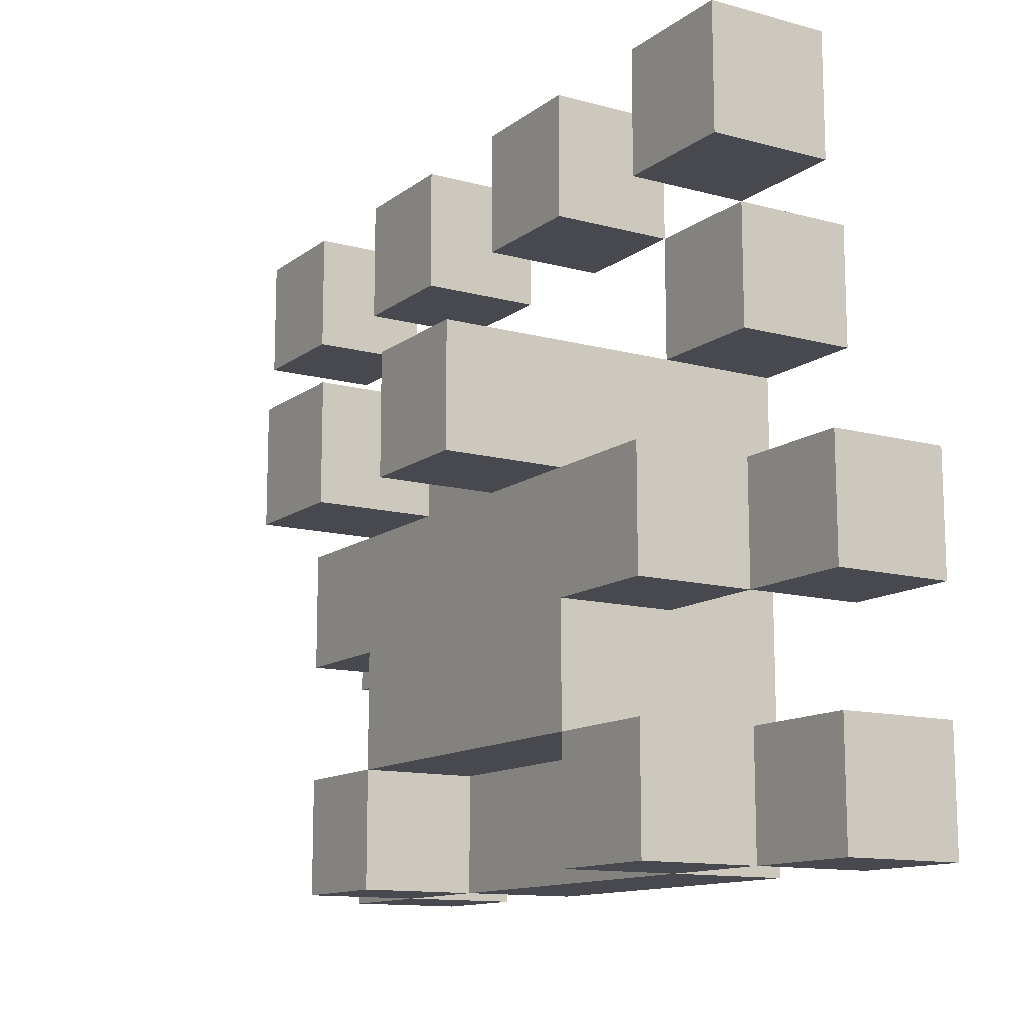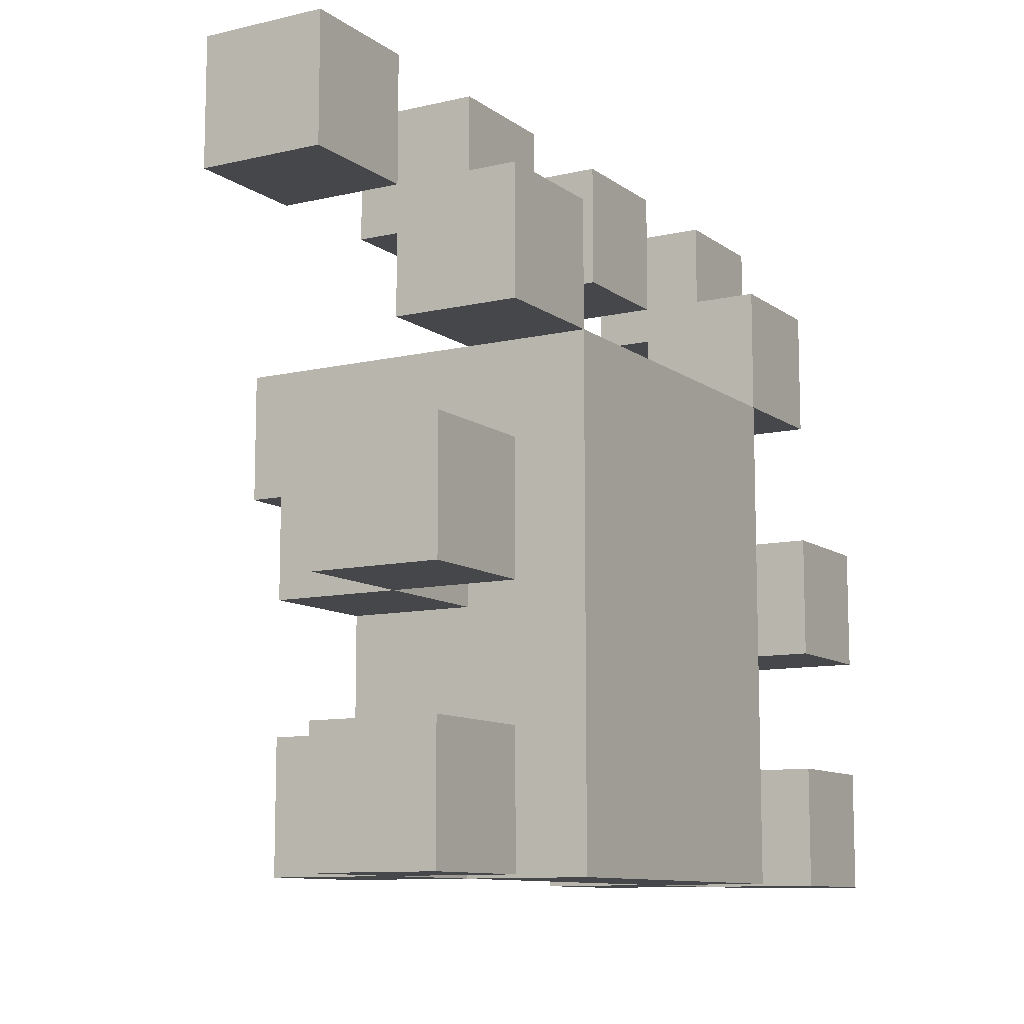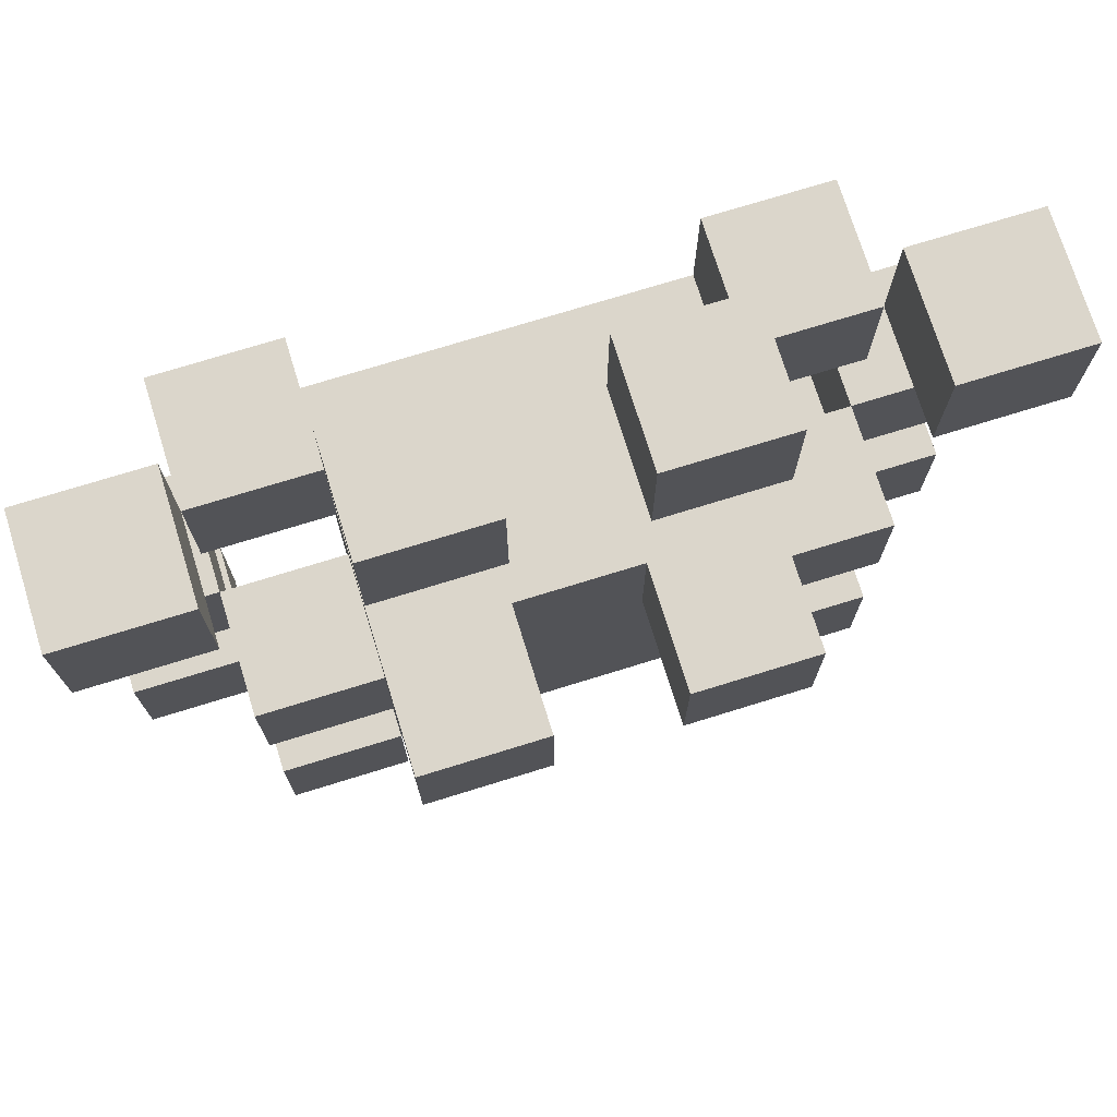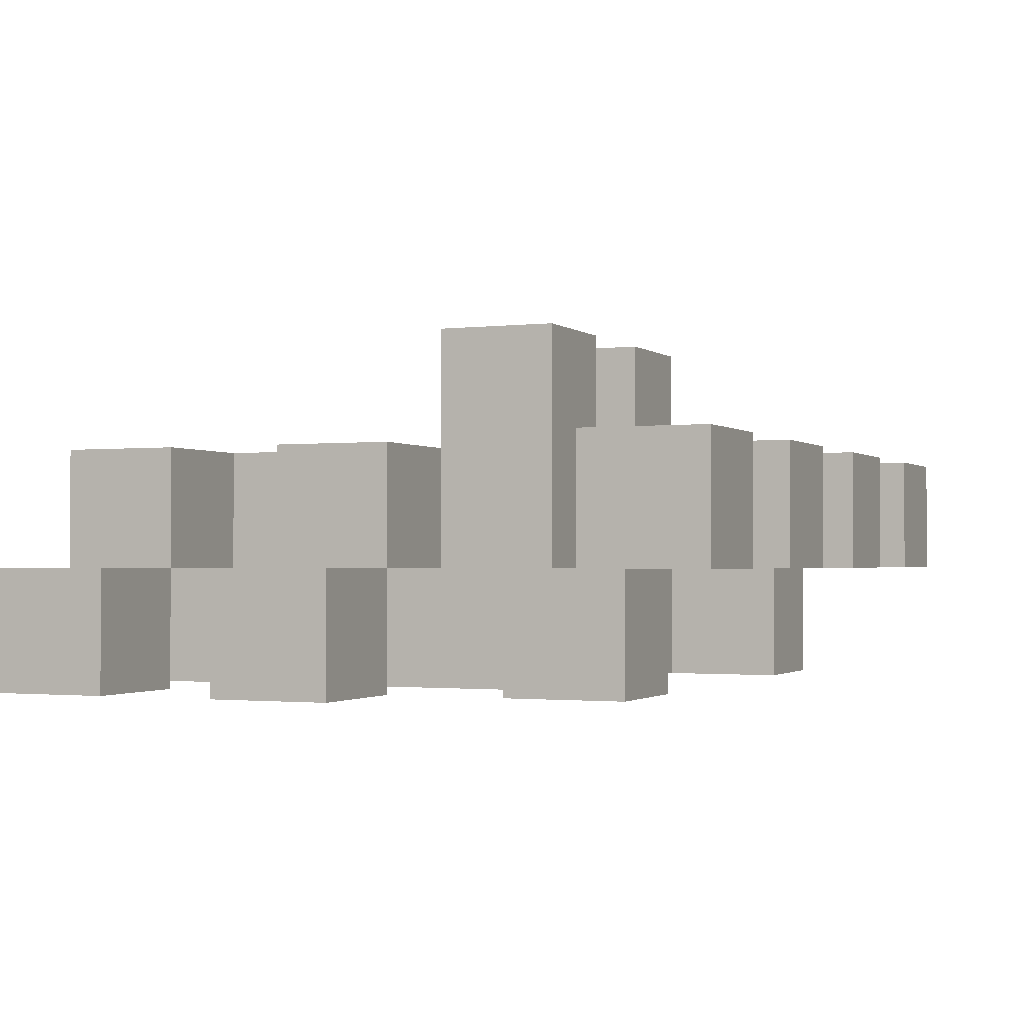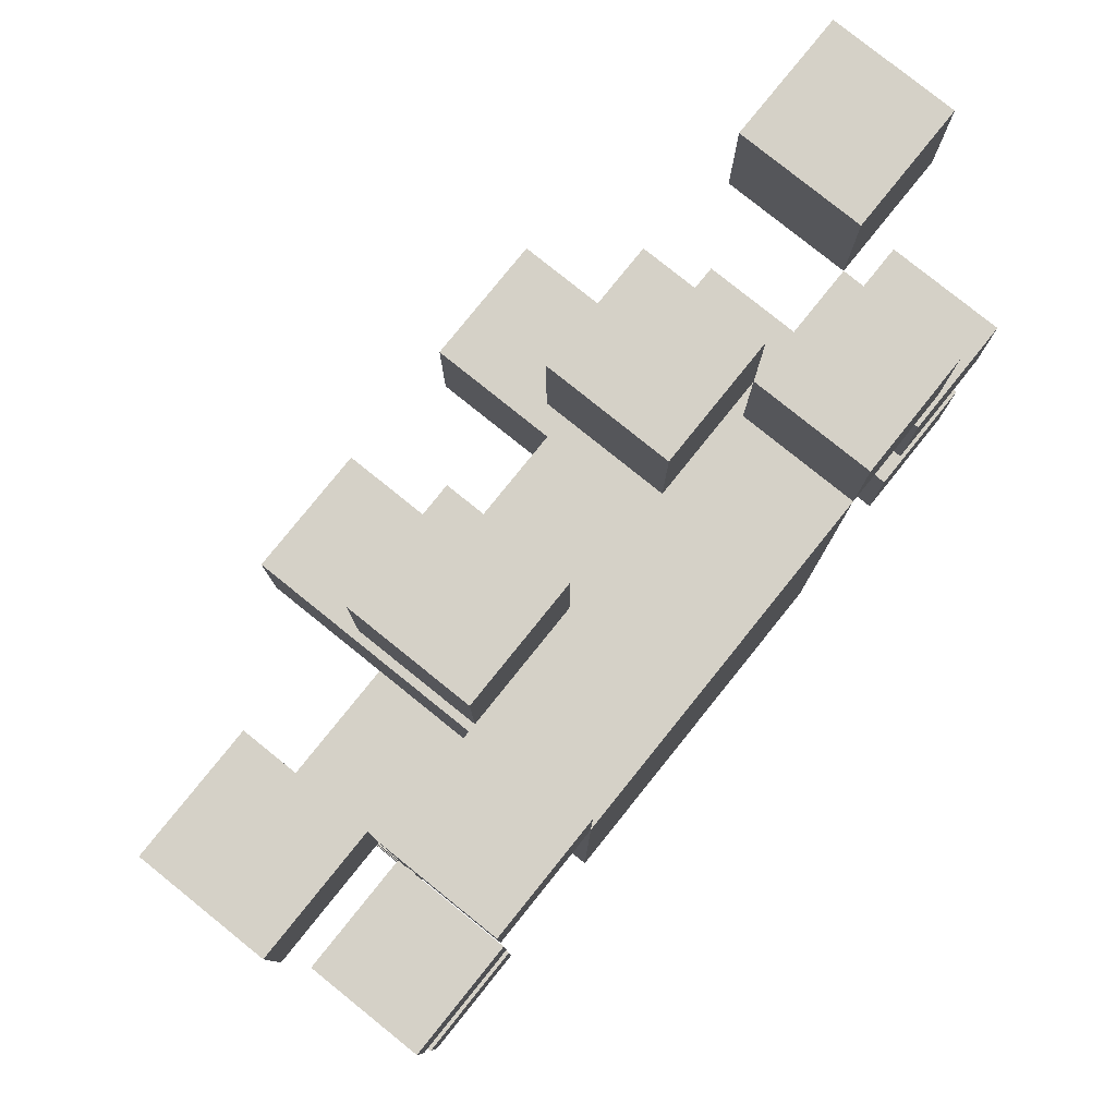
<metadata>
{"format":"obj","ext":"obj","renderer":"f3d","projection":"perspective","resolution":1024,"background":"white","views":[{"elev":-12.7,"azim":-121.8,"up":"+Z"},{"elev":-10.3,"azim":-59.5,"up":"+Z"},{"elev":73.5,"azim":162.8,"up":"+Z"},{"elev":-1.4,"azim":-66.7,"up":"+Y"},{"elev":79.7,"azim":-51.2,"up":"+Z"}]}
</metadata>
<code>
o
v -0.35 -0.5 0.05
v -0.35 -0.5 -0.05
v -0.35 -0.5 -0.15
v -0.35 -0.5 -0.25
v -0.35 -0.4 0.35
v -0.35 -0.4 0.25
v -0.35 -0.4 0.05
v -0.35 -0.4 -0.05
v -0.35 -0.4 -0.15
v -0.35 -0.4 -0.25
v -0.35 -0.3 0.35
v -0.35 -0.3 0.25
v -0.25 -0.5 0.25
v -0.25 -0.5 0.15
v -0.25 -0.4 0.25
v -0.25 -0.4 0.15
v -0.25 -0.4 0.05
v -0.25 -0.4 -0.05
v -0.25 -0.4 -0.15
v -0.25 -0.4 -0.25
v -0.25 -0.3 0.05
v -0.25 -0.3 -0.05
v -0.25 -0.3 -0.15
v -0.25 -0.3 -0.25
v -0.15 -0.5 0.15
v -0.15 -0.5 -0.25
v -0.15 -0.4 0.35
v -0.15 -0.4 0.25
v -0.15 -0.4 0.15
v -0.15 -0.4 0.05
v -0.15 -0.4 -0.05
v -0.15 -0.4 -0.15
v -0.15 -0.4 -0.25
v -0.15 -0.3 0.35
v -0.15 -0.3 0.25
v -0.15 -0.3 0.15
v -0.15 -0.3 0.05
v -0.15 -0.3 -0.05
v -0.15 -0.3 -0.15
v -0.15 -0.2 0.15
v -0.15 -0.2 0.05
v 0.05 -0.4 0.35
v 0.05 -0.4 0.25
v 0.05 -0.3 0.35
v 0.05 -0.3 0.25
v 0.05 -0.3 0.15
v 0.05 -0.3 0.05
v 0.05 -0.2 0.15
v 0.05 -0.2 0.05
v 0.15 -0.5 0.25
v 0.15 -0.5 0.15
v 0.15 -0.4 0.25
v 0.15 -0.4 0.15
v 0.15 -0.4 -0.15
v 0.15 -0.4 -0.25
v 0.15 -0.3 -0.15
v 0.15 -0.3 -0.25
v 0.25 -0.5 0.05
v 0.25 -0.5 -0.05
v 0.25 -0.5 -0.15
v 0.25 -0.5 -0.25
v 0.25 -0.4 0.35
v 0.25 -0.4 0.25
v 0.25 -0.4 0.05
v 0.25 -0.4 -0.05
v 0.25 -0.4 -0.15
v 0.25 -0.4 -0.25
v 0.25 -0.3 0.35
v 0.25 -0.3 0.25
v -0.25 -0.5 0.05
v -0.25 -0.5 -0.05
v -0.25 -0.5 -0.15
v -0.25 -0.5 -0.25
v -0.25 -0.4 0.35
v -0.25 -0.4 0.25
v -0.25 -0.4 0.05
v -0.25 -0.4 -0.05
v -0.25 -0.4 -0.15
v -0.25 -0.4 -0.25
v -0.25 -0.3 0.35
v -0.25 -0.3 0.25
v -0.15 -0.5 0.25
v -0.15 -0.5 0.15
v -0.15 -0.4 0.25
v -0.15 -0.4 0.15
v -0.15 -0.4 -0.15
v -0.15 -0.4 -0.25
v -0.15 -0.3 -0.15
v -0.15 -0.3 -0.25
v -0.05 -0.4 0.35
v -0.05 -0.4 0.25
v -0.05 -0.3 0.35
v -0.05 -0.3 0.25
v -0.05 -0.3 0.15
v -0.05 -0.3 0.05
v -0.05 -0.2 0.15
v -0.05 -0.2 0.05
v 0.15 -0.5 0.15
v 0.15 -0.5 -0.25
v 0.15 -0.4 0.35
v 0.15 -0.4 0.25
v 0.15 -0.4 0.15
v 0.15 -0.4 0.05
v 0.15 -0.4 -0.05
v 0.15 -0.4 -0.15
v 0.15 -0.4 -0.25
v 0.15 -0.3 0.35
v 0.15 -0.3 0.25
v 0.15 -0.3 0.15
v 0.15 -0.3 0.05
v 0.15 -0.3 -0.05
v 0.15 -0.3 -0.15
v 0.15 -0.2 0.15
v 0.15 -0.2 0.05
v 0.25 -0.5 0.25
v 0.25 -0.5 0.15
v 0.25 -0.4 0.25
v 0.25 -0.4 0.15
v 0.25 -0.4 0.05
v 0.25 -0.4 -0.05
v 0.25 -0.4 -0.15
v 0.25 -0.4 -0.25
v 0.25 -0.3 0.05
v 0.25 -0.3 -0.05
v 0.25 -0.3 -0.15
v 0.25 -0.3 -0.25
v 0.35 -0.5 0.05
v 0.35 -0.5 -0.05
v 0.35 -0.5 -0.15
v 0.35 -0.5 -0.25
v 0.35 -0.4 0.35
v 0.35 -0.4 0.25
v 0.35 -0.4 0.05
v 0.35 -0.4 -0.05
v 0.35 -0.4 -0.15
v 0.35 -0.4 -0.25
v 0.35 -0.3 0.35
v 0.35 -0.3 0.25
v -0.35 -0.4 0.35
v -0.35 -0.3 0.35
v -0.25 -0.4 0.35
v -0.25 -0.3 0.35
v -0.15 -0.4 0.35
v -0.15 -0.3 0.35
v -0.05 -0.4 0.35
v -0.05 -0.3 0.35
v 0.05 -0.4 0.35
v 0.05 -0.3 0.35
v 0.15 -0.4 0.35
v 0.15 -0.3 0.35
v 0.25 -0.4 0.35
v 0.25 -0.3 0.35
v 0.35 -0.4 0.35
v 0.35 -0.3 0.35
v -0.25 -0.5 0.25
v -0.25 -0.4 0.25
v -0.15 -0.5 0.25
v -0.15 -0.4 0.25
v 0.15 -0.5 0.25
v 0.15 -0.4 0.25
v 0.25 -0.5 0.25
v 0.25 -0.4 0.25
v -0.15 -0.5 0.15
v -0.15 -0.4 0.15
v -0.15 -0.3 0.15
v -0.15 -0.2 0.15
v -0.05 -0.3 0.15
v -0.05 -0.2 0.15
v 0.05 -0.3 0.15
v 0.05 -0.2 0.15
v 0.15 -0.5 0.15
v 0.15 -0.4 0.15
v 0.15 -0.3 0.15
v 0.15 -0.2 0.15
v -0.35 -0.5 0.05
v -0.35 -0.4 0.05
v -0.25 -0.5 0.05
v -0.25 -0.4 0.05
v -0.25 -0.3 0.05
v -0.15 -0.4 0.05
v -0.15 -0.3 0.05
v 0.15 -0.4 0.05
v 0.15 -0.3 0.05
v 0.25 -0.5 0.05
v 0.25 -0.4 0.05
v 0.25 -0.3 0.05
v 0.35 -0.5 0.05
v 0.35 -0.4 0.05
v -0.35 -0.5 -0.15
v -0.35 -0.4 -0.15
v -0.25 -0.5 -0.15
v -0.25 -0.4 -0.15
v -0.25 -0.3 -0.15
v -0.15 -0.4 -0.15
v -0.15 -0.3 -0.15
v 0.15 -0.4 -0.15
v 0.15 -0.3 -0.15
v 0.25 -0.5 -0.15
v 0.25 -0.4 -0.15
v 0.25 -0.3 -0.15
v 0.35 -0.5 -0.15
v 0.35 -0.4 -0.15
v -0.35 -0.4 0.25
v -0.35 -0.3 0.25
v -0.25 -0.4 0.25
v -0.25 -0.3 0.25
v -0.15 -0.4 0.25
v -0.15 -0.3 0.25
v -0.05 -0.4 0.25
v -0.05 -0.3 0.25
v 0.05 -0.4 0.25
v 0.05 -0.3 0.25
v 0.15 -0.4 0.25
v 0.15 -0.3 0.25
v 0.25 -0.4 0.25
v 0.25 -0.3 0.25
v 0.35 -0.4 0.25
v 0.35 -0.3 0.25
v -0.25 -0.5 0.15
v -0.25 -0.4 0.15
v -0.15 -0.5 0.15
v -0.15 -0.4 0.15
v 0.15 -0.5 0.15
v 0.15 -0.4 0.15
v 0.25 -0.5 0.15
v 0.25 -0.4 0.15
v -0.15 -0.3 0.05
v -0.15 -0.2 0.05
v -0.05 -0.3 0.05
v -0.05 -0.2 0.05
v 0.05 -0.3 0.05
v 0.05 -0.2 0.05
v 0.15 -0.3 0.05
v 0.15 -0.2 0.05
v -0.35 -0.5 -0.05
v -0.35 -0.4 -0.05
v -0.25 -0.5 -0.05
v -0.25 -0.4 -0.05
v -0.25 -0.3 -0.05
v -0.15 -0.4 -0.05
v -0.15 -0.3 -0.05
v 0.15 -0.4 -0.05
v 0.15 -0.3 -0.05
v 0.25 -0.5 -0.05
v 0.25 -0.4 -0.05
v 0.25 -0.3 -0.05
v 0.35 -0.5 -0.05
v 0.35 -0.4 -0.05
v -0.15 -0.4 -0.15
v -0.15 -0.3 -0.15
v 0.15 -0.4 -0.15
v 0.15 -0.3 -0.15
v -0.35 -0.5 -0.25
v -0.35 -0.4 -0.25
v -0.25 -0.5 -0.25
v -0.25 -0.4 -0.25
v -0.25 -0.3 -0.25
v -0.15 -0.5 -0.25
v -0.15 -0.4 -0.25
v -0.15 -0.3 -0.25
v 0.15 -0.5 -0.25
v 0.15 -0.4 -0.25
v 0.15 -0.3 -0.25
v 0.25 -0.5 -0.25
v 0.25 -0.4 -0.25
v 0.25 -0.3 -0.25
v 0.35 -0.5 -0.25
v 0.35 -0.4 -0.25
v -0.25 -0.5 0.25
v -0.15 -0.5 0.25
v 0.15 -0.5 0.25
v 0.25 -0.5 0.25
v -0.25 -0.5 0.15
v -0.15 -0.5 0.15
v 0.15 -0.5 0.15
v 0.25 -0.5 0.15
v -0.35 -0.5 0.05
v -0.25 -0.5 0.05
v 0.25 -0.5 0.05
v 0.35 -0.5 0.05
v -0.35 -0.5 -0.05
v -0.25 -0.5 -0.05
v 0.25 -0.5 -0.05
v 0.35 -0.5 -0.05
v -0.35 -0.5 -0.15
v -0.25 -0.5 -0.15
v 0.25 -0.5 -0.15
v 0.35 -0.5 -0.15
v -0.35 -0.5 -0.25
v -0.25 -0.5 -0.25
v -0.15 -0.5 -0.25
v 0.15 -0.5 -0.25
v 0.25 -0.5 -0.25
v 0.35 -0.5 -0.25
v -0.35 -0.4 0.35
v -0.25 -0.4 0.35
v -0.15 -0.4 0.35
v -0.05 -0.4 0.35
v 0.05 -0.4 0.35
v 0.15 -0.4 0.35
v 0.25 -0.4 0.35
v 0.35 -0.4 0.35
v -0.35 -0.4 0.25
v -0.25 -0.4 0.25
v -0.15 -0.4 0.25
v -0.05 -0.4 0.25
v 0.05 -0.4 0.25
v 0.15 -0.4 0.25
v 0.25 -0.4 0.25
v 0.35 -0.4 0.25
v -0.25 -0.4 0.05
v -0.15 -0.4 0.05
v 0.15 -0.4 0.05
v 0.25 -0.4 0.05
v -0.25 -0.4 -0.05
v -0.15 -0.4 -0.05
v 0.15 -0.4 -0.05
v 0.25 -0.4 -0.05
v -0.25 -0.4 -0.15
v -0.15 -0.4 -0.15
v 0.15 -0.4 -0.15
v 0.25 -0.4 -0.15
v -0.25 -0.4 -0.25
v -0.15 -0.4 -0.25
v 0.15 -0.4 -0.25
v 0.25 -0.4 -0.25
v -0.25 -0.4 0.25
v -0.15 -0.4 0.25
v 0.15 -0.4 0.25
v 0.25 -0.4 0.25
v -0.25 -0.4 0.15
v -0.15 -0.4 0.15
v 0.15 -0.4 0.15
v 0.25 -0.4 0.15
v -0.35 -0.4 0.05
v -0.25 -0.4 0.05
v 0.25 -0.4 0.05
v 0.35 -0.4 0.05
v -0.35 -0.4 -0.05
v -0.25 -0.4 -0.05
v 0.25 -0.4 -0.05
v 0.35 -0.4 -0.05
v -0.35 -0.4 -0.15
v -0.25 -0.4 -0.15
v -0.15 -0.4 -0.15
v 0.15 -0.4 -0.15
v 0.25 -0.4 -0.15
v 0.35 -0.4 -0.15
v -0.35 -0.4 -0.25
v -0.25 -0.4 -0.25
v -0.15 -0.4 -0.25
v 0.15 -0.4 -0.25
v 0.25 -0.4 -0.25
v 0.35 -0.4 -0.25
v -0.35 -0.3 0.35
v -0.25 -0.3 0.35
v -0.15 -0.3 0.35
v -0.05 -0.3 0.35
v 0.05 -0.3 0.35
v 0.15 -0.3 0.35
v 0.25 -0.3 0.35
v 0.35 -0.3 0.35
v -0.35 -0.3 0.25
v -0.25 -0.3 0.25
v -0.15 -0.3 0.25
v -0.05 -0.3 0.25
v 0.05 -0.3 0.25
v 0.15 -0.3 0.25
v 0.25 -0.3 0.25
v 0.35 -0.3 0.25
v -0.05 -0.3 0.15
v 0.05 -0.3 0.15
v -0.25 -0.3 0.05
v -0.15 -0.3 0.05
v -0.05 -0.3 0.05
v 0.05 -0.3 0.05
v 0.15 -0.3 0.05
v 0.25 -0.3 0.05
v -0.25 -0.3 -0.05
v -0.15 -0.3 -0.05
v 0.15 -0.3 -0.05
v 0.25 -0.3 -0.05
v -0.25 -0.3 -0.15
v -0.15 -0.3 -0.15
v 0.15 -0.3 -0.15
v 0.25 -0.3 -0.15
v -0.25 -0.3 -0.25
v -0.15 -0.3 -0.25
v 0.15 -0.3 -0.25
v 0.25 -0.3 -0.25
v -0.15 -0.2 0.15
v -0.05 -0.2 0.15
v 0.05 -0.2 0.15
v 0.15 -0.2 0.15
v -0.15 -0.2 0.05
v -0.05 -0.2 0.05
v 0.05 -0.2 0.05
v 0.15 -0.2 0.05
f 7 2 1
f 8 2 7
f 9 4 3
f 10 4 9
f 11 6 5
f 12 6 11
f 15 14 13
f 16 14 15
f 21 18 17
f 22 18 21
f 23 20 19
f 24 20 23
f 29 26 25
f 30 26 29
f 31 26 30
f 32 26 31
f 33 26 32
f 34 28 27
f 35 28 34
f 36 30 29
f 37 30 36
f 38 32 31
f 39 32 38
f 40 37 36
f 41 37 40
f 44 43 42
f 45 43 44
f 48 47 46
f 49 47 48
f 52 51 50
f 53 51 52
f 56 55 54
f 57 55 56
f 64 59 58
f 65 59 64
f 66 61 60
f 67 61 66
f 68 63 62
f 69 63 68
f 70 71 76
f 76 71 77
f 72 73 78
f 78 73 79
f 74 75 80
f 80 75 81
f 82 83 84
f 84 83 85
f 86 87 88
f 88 87 89
f 90 91 92
f 92 91 93
f 94 95 96
f 96 95 97
f 98 99 102
f 102 99 103
f 103 99 104
f 104 99 105
f 105 99 106
f 100 101 107
f 107 101 108
f 102 103 109
f 109 103 110
f 104 105 111
f 111 105 112
f 109 110 113
f 113 110 114
f 115 116 117
f 117 116 118
f 119 120 123
f 123 120 124
f 121 122 125
f 125 122 126
f 127 128 133
f 133 128 134
f 129 130 135
f 135 130 136
f 131 132 137
f 137 132 138
f 141 140 139
f 142 140 141
f 145 144 143
f 146 144 145
f 149 148 147
f 150 148 149
f 153 152 151
f 154 152 153
f 157 156 155
f 158 156 157
f 161 160 159
f 162 160 161
f 167 164 163
f 167 166 165
f 167 165 164
f 168 166 167
f 169 167 163
f 171 169 163
f 172 169 171
f 173 170 169
f 173 169 172
f 174 170 173
f 177 176 175
f 178 176 177
f 180 179 178
f 181 179 180
f 185 183 182
f 186 183 185
f 187 185 184
f 188 185 187
f 191 190 189
f 192 190 191
f 194 193 192
f 195 193 194
f 199 197 196
f 200 197 199
f 201 199 198
f 202 199 201
f 203 204 205
f 205 204 206
f 207 208 209
f 209 208 210
f 211 212 213
f 213 212 214
f 215 216 217
f 217 216 218
f 219 220 221
f 221 220 222
f 223 224 225
f 225 224 226
f 227 228 229
f 229 228 230
f 231 232 233
f 233 232 234
f 235 236 237
f 237 236 238
f 238 239 240
f 240 239 241
f 242 243 245
f 245 243 246
f 244 245 247
f 247 245 248
f 249 250 251
f 251 250 252
f 253 254 255
f 255 254 256
f 256 257 259
f 259 257 260
f 258 259 261
f 261 259 262
f 262 263 265
f 265 263 266
f 264 265 267
f 267 265 268
f 273 270 269
f 274 270 273
f 275 272 271
f 276 272 275
f 281 278 277
f 282 278 281
f 283 280 279
f 284 280 283
f 289 286 285
f 290 286 289
f 291 275 274
f 292 275 291
f 293 288 287
f 294 288 293
f 303 296 295
f 304 296 303
f 305 298 297
f 306 298 305
f 307 300 299
f 308 300 307
f 309 302 301
f 310 302 309
f 315 312 311
f 316 312 315
f 317 314 313
f 318 314 317
f 323 320 319
f 324 320 323
f 325 322 321
f 326 322 325
f 327 328 331
f 331 328 332
f 329 330 333
f 333 330 334
f 335 336 339
f 339 336 340
f 337 338 341
f 341 338 342
f 343 344 349
f 349 344 350
f 345 346 351
f 351 346 352
f 347 348 353
f 353 348 354
f 355 356 363
f 363 356 364
f 357 358 365
f 365 358 366
f 359 360 367
f 367 360 368
f 361 362 369
f 369 362 370
f 371 372 375
f 375 372 376
f 373 374 379
f 377 378 379
f 376 377 379
f 375 376 379
f 374 375 379
f 379 378 380
f 380 378 381
f 381 378 382
f 380 381 384
f 384 381 385
f 383 384 387
f 387 384 388
f 385 386 389
f 389 386 390
f 391 392 395
f 395 392 396
f 393 394 397
f 397 394 398

</code>
